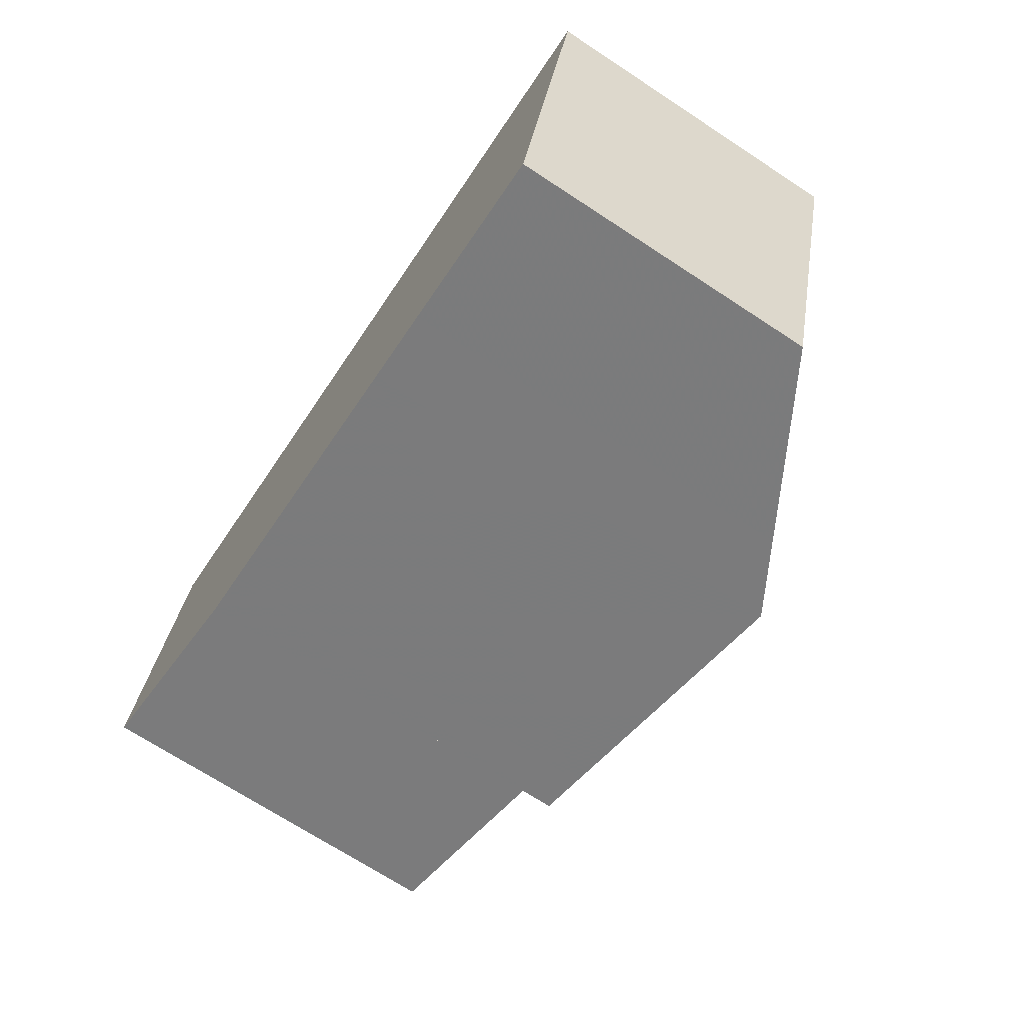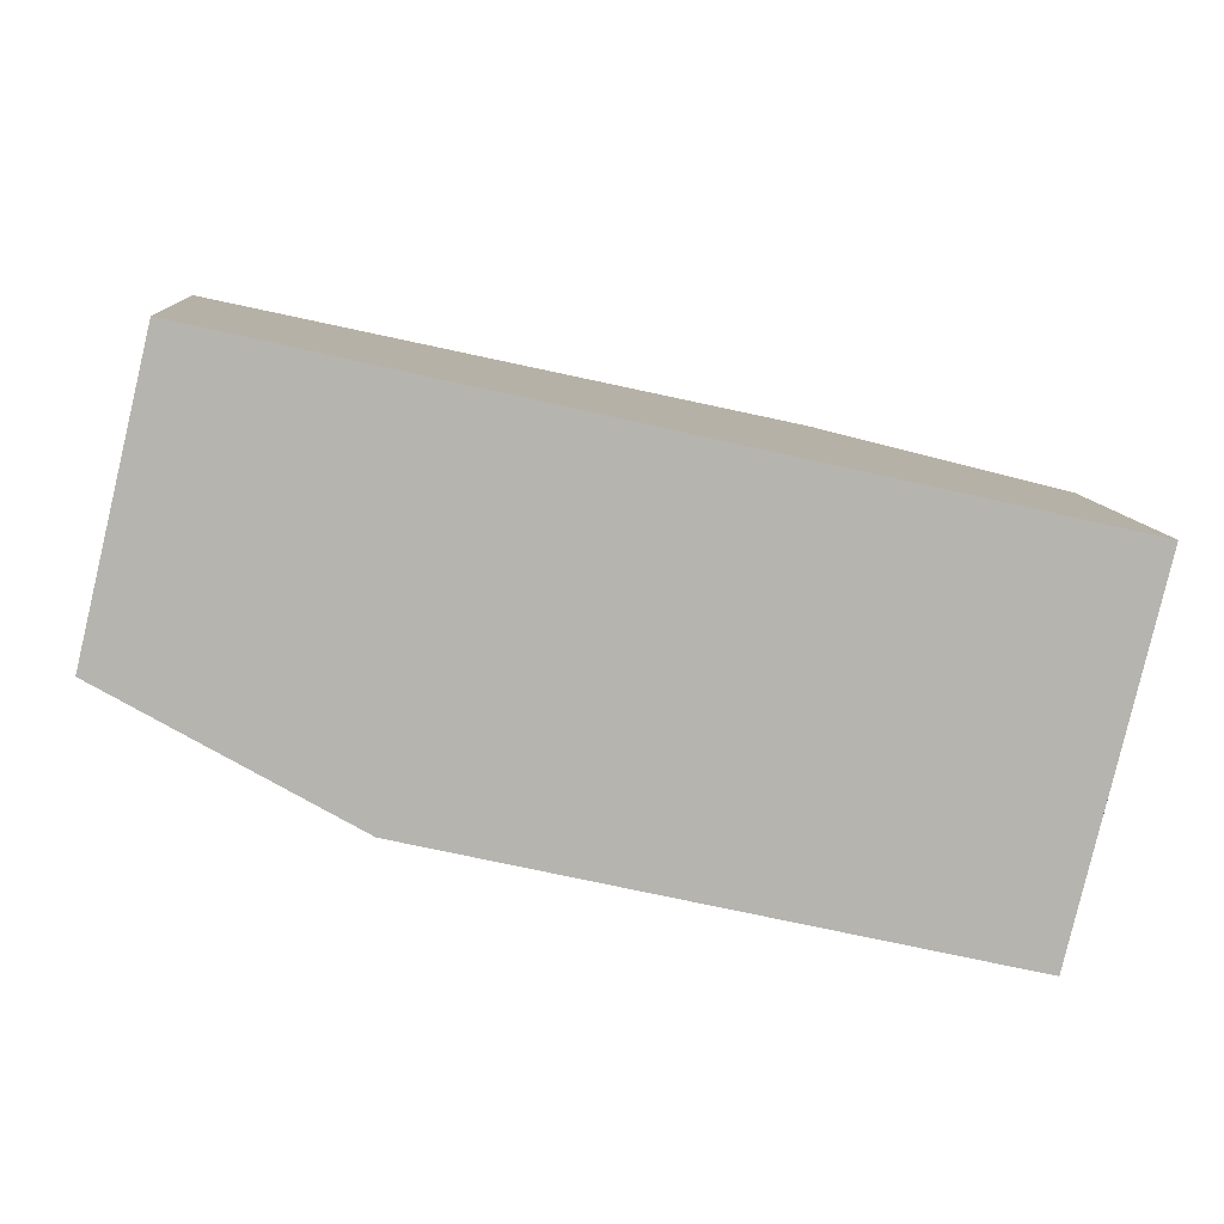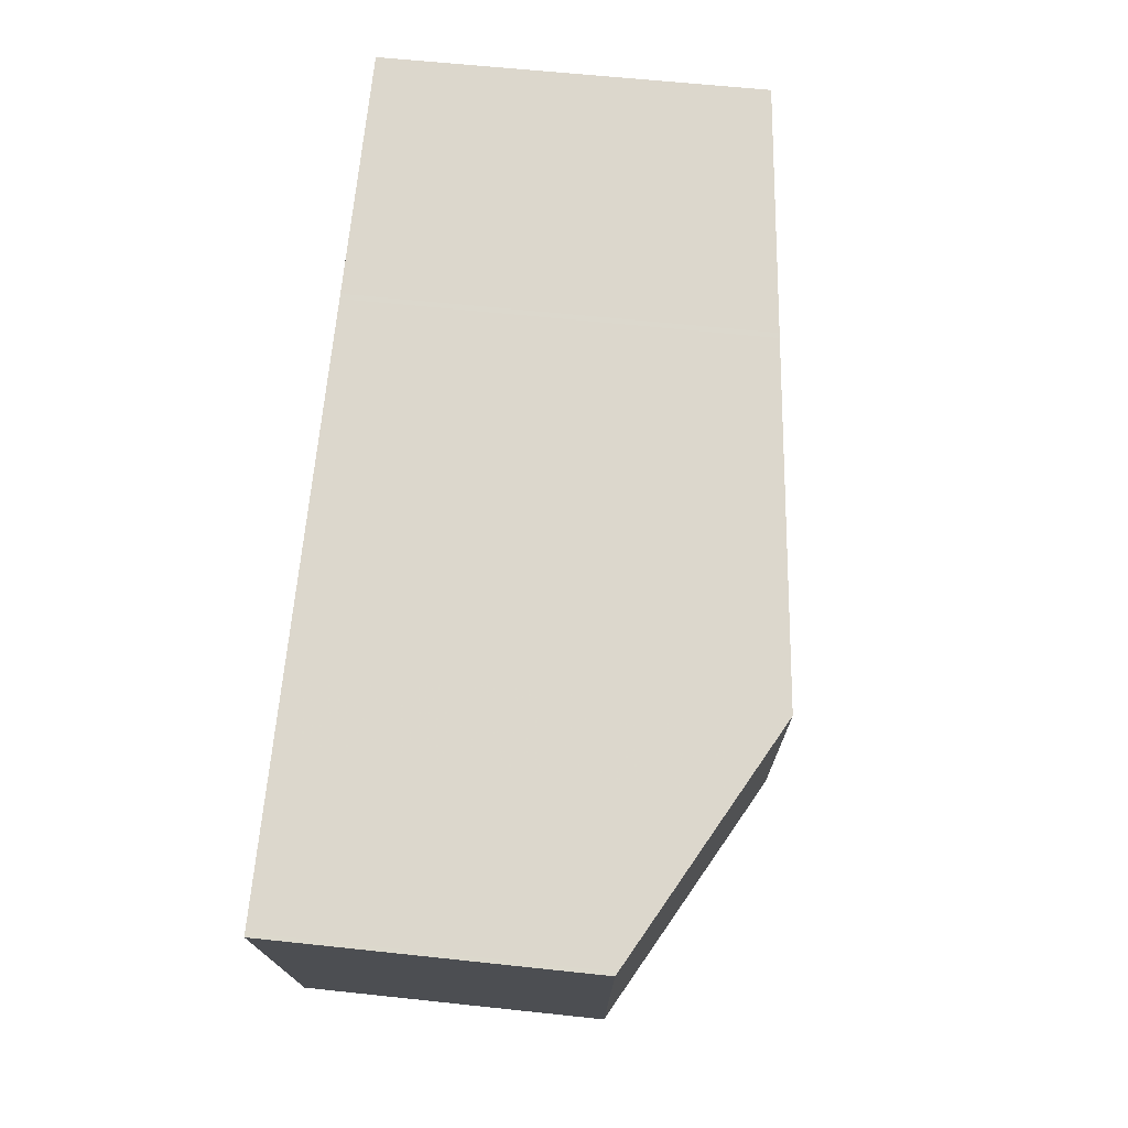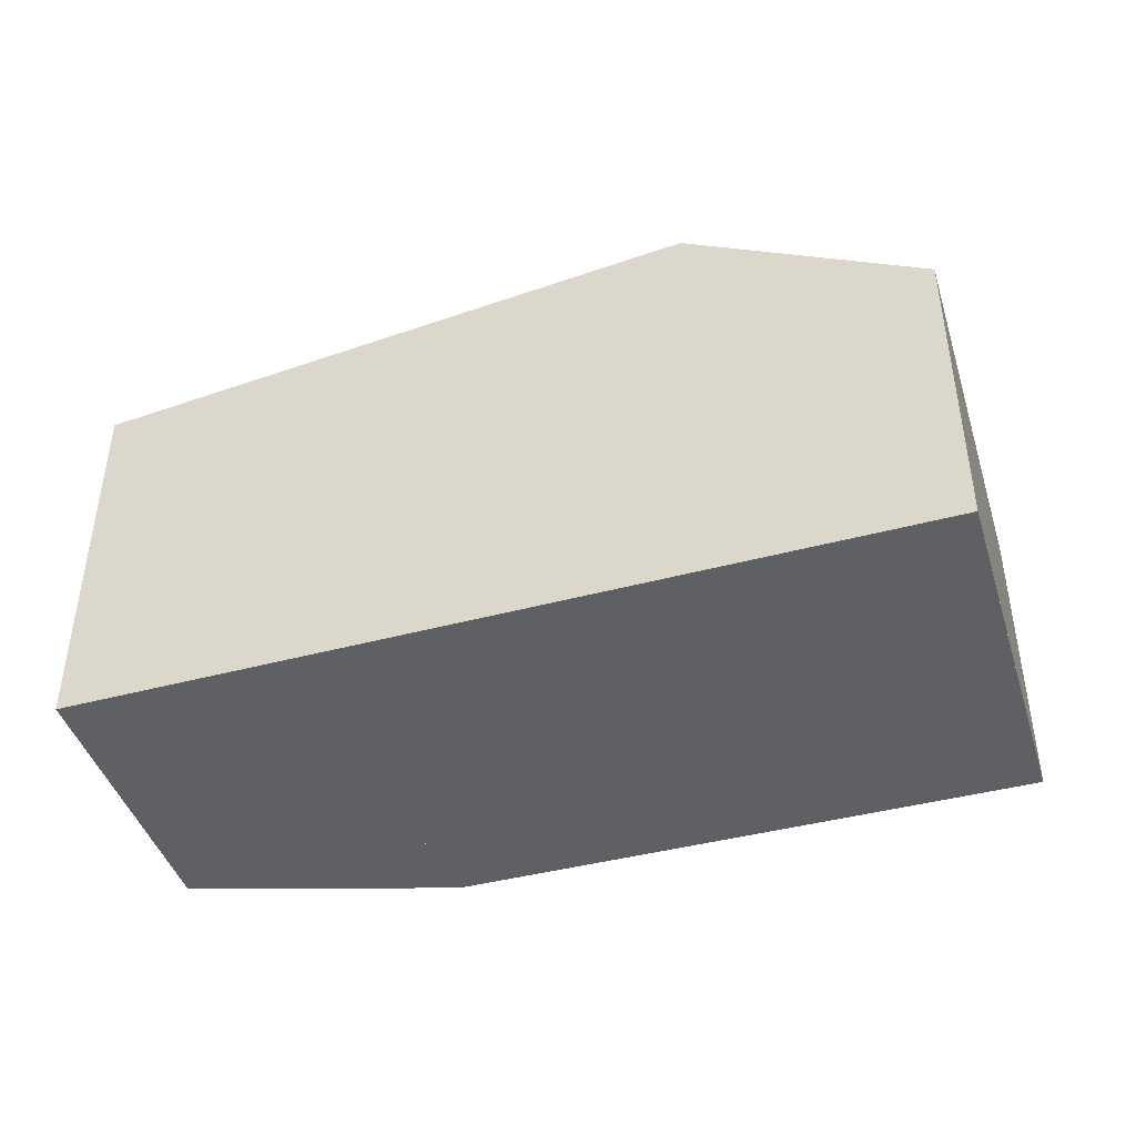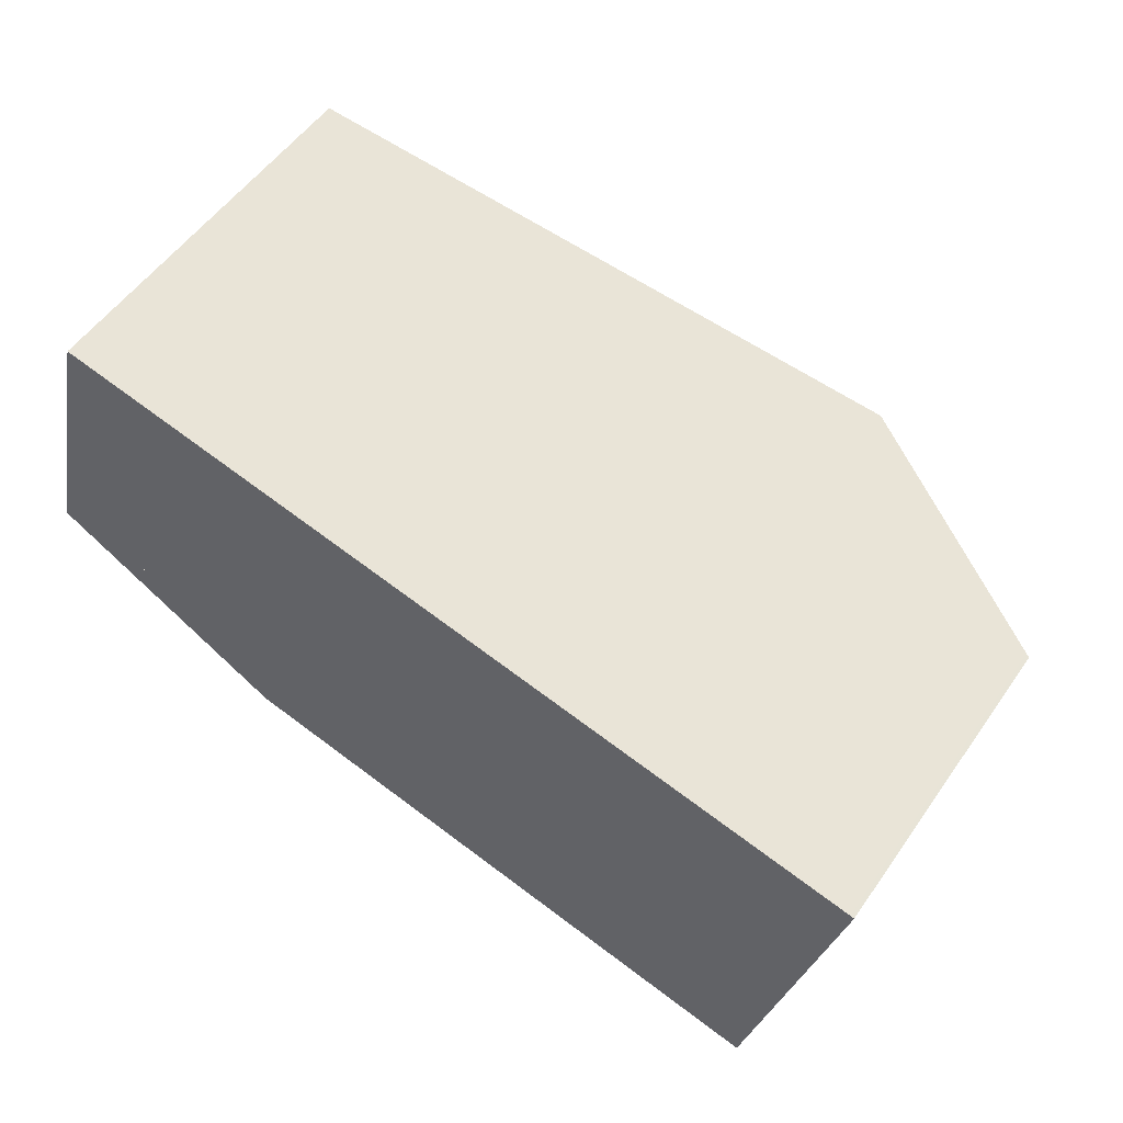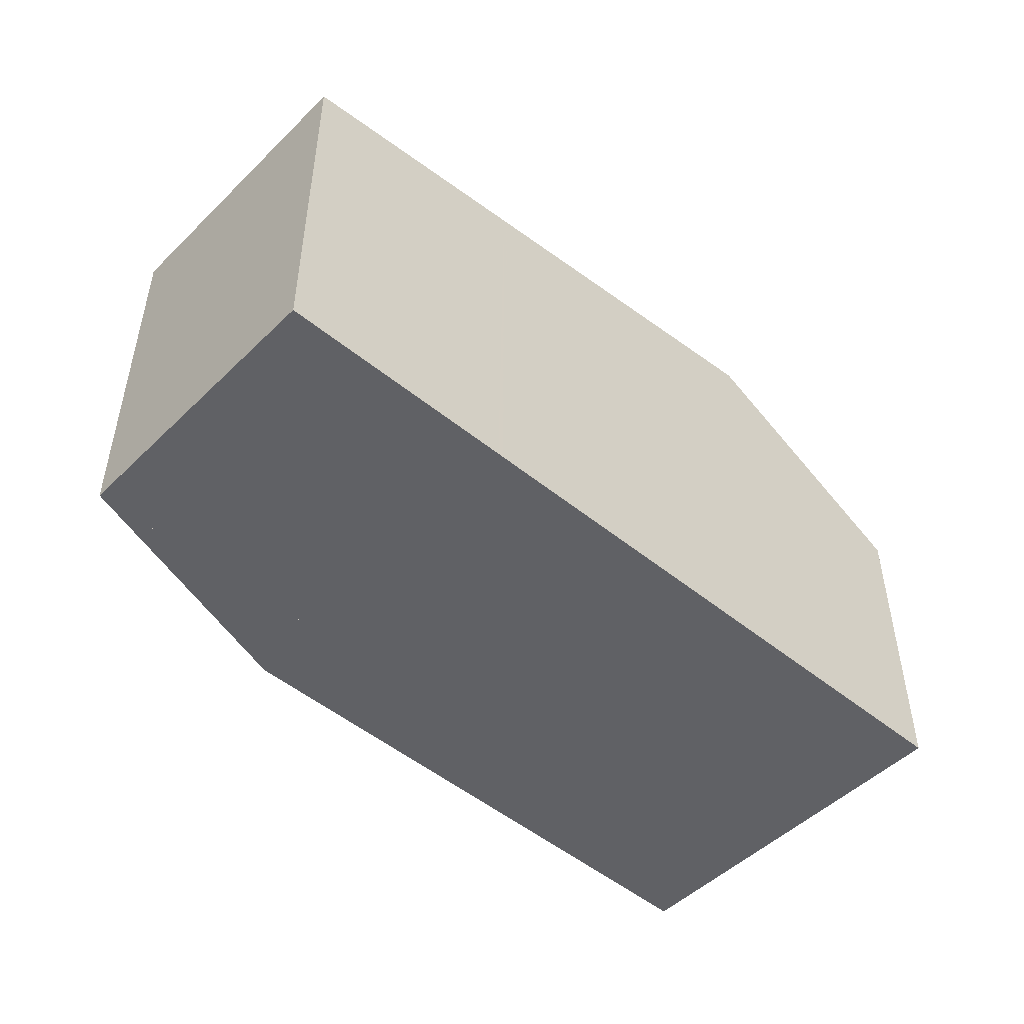
<metadata>
{"format":"obj","ext":"obj","renderer":"f3d","projection":"perspective","resolution":1024,"background":"white","views":[{"elev":-70.5,"azim":-123.2,"up":"+Y"},{"elev":9.8,"azim":175.3,"up":"+Y"},{"elev":59.8,"azim":-83.7,"up":"+Y"},{"elev":-43.4,"azim":-149.7,"up":"+Z"},{"elev":53.8,"azim":-145.8,"up":"+Y"},{"elev":-49.2,"azim":150.5,"up":"+Z"}]}
</metadata>
<code>
v -2114 -2385 5.619
v -2113 -2389 5.612
v -2116 -2390 6.041
v -2116 -2391 6.039
v -2125 -2393 4.489
v -2126 -2388 4.677
v -2121 -2393 6.577
v -2122 -2387 6.615
v -2116 -2390 5.986
v -2117 -2386 6.035
v -2116 -2390 5.993
v -2121 -2391 6.589
v -2113 -2389 5.613
v -2116 -2390 6.013
v -2116 -2390 6.012
v -2117 -2388 6.016
v -2117 -2386 6.018
v -2122 -2387 6.614
v -2117 -2386 6.035
v -2117 -2386 6.027
v -2122 -2387 6.615
v -2121 -2393 6.577
v -2122 -2393 5.961
v -2123 -2387 6.025
v -2125 -2392 4.553
v -2122 -2391 5.983
v -2121 -2391 6.589
v -2123 -2387 6.024
v -2126 -2388 4.675
v -2122 -2387 6.614
v -2113 -2389 5.621
v -2113 -2389 5.62
v -2114 -2385 5.626
v -2122 -2393 5.961
v -2121 -2392 6.577
v -2117 -2392 6.116
v -2121 -2392 6.577
v -2125 -2393 4.491
v -2124 -2393 4.528
v -2124 -2393 4.526
v -2126 -2388 4.709
v -2126 -2388 4.708
v -2125 -2392 4.589
v -2113 -2389 5.613
v -2114 -2385 5.619
v -2114 -2385 0
v -2113 -2389 8.882e-16
v -2113 -2389 5.62
v -2113 -2389 5.612
v -2113 -2389 0
v -2113 -2389 0
v -2116 -2391 6.039
v -2116 -2390 6.041
v -2116 -2390 0
v -2116 -2391 0
v -2117 -2392 6.116
v -2116 -2391 6.039
v -2116 -2391 0
v -2117 -2392 8.882e-16
v -2125 -2393 4.491
v -2125 -2393 4.489
v -2125 -2393 0
v -2125 -2393 8.882e-16
v -2126 -2388 4.709
v -2126 -2388 4.677
v -2126 -2388 0
v -2126 -2388 0
v -2117 -2386 6.035
v -2122 -2387 6.615
v -2122 -2387 8.882e-16
v -2117 -2386 0
v -2116 -2390 6.012
v -2116 -2390 5.986
v -2116 -2390 0
v -2116 -2390 0
v -2117 -2386 6.027
v -2117 -2386 6.035
v -2117 -2386 0
v -2117 -2386 0
v -2113 -2389 5.612
v -2113 -2389 5.613
v -2113 -2389 8.882e-16
v -2113 -2389 0
v -2116 -2390 6.041
v -2116 -2390 6.012
v -2116 -2390 0
v -2116 -2390 0
v -2114 -2385 5.626
v -2117 -2386 6.018
v -2117 -2386 0
v -2114 -2385 0
v -2117 -2386 6.018
v -2117 -2386 6.027
v -2117 -2386 0
v -2117 -2386 0
v -2122 -2393 5.961
v -2121 -2393 6.577
v -2121 -2393 0
v -2122 -2393 -8.882e-16
v -2124 -2393 4.526
v -2122 -2393 5.961
v -2122 -2393 -8.882e-16
v -2124 -2393 0
v -2122 -2387 6.615
v -2123 -2387 6.025
v -2123 -2387 0
v -2122 -2387 8.882e-16
v -2126 -2388 4.675
v -2125 -2392 4.553
v -2125 -2392 0
v -2126 -2388 0
v -2126 -2388 4.677
v -2126 -2388 4.675
v -2126 -2388 0
v -2126 -2388 0
v -2116 -2390 5.986
v -2113 -2389 5.62
v -2113 -2389 0
v -2116 -2390 0
v -2114 -2385 5.619
v -2114 -2385 5.626
v -2114 -2385 0
v -2114 -2385 0
v -2121 -2393 6.577
v -2117 -2392 6.116
v -2117 -2392 8.882e-16
v -2121 -2393 0
v -2125 -2392 4.553
v -2125 -2393 4.491
v -2125 -2393 8.882e-16
v -2125 -2392 0
v -2125 -2393 4.489
v -2124 -2393 4.526
v -2124 -2393 0
v -2125 -2393 0
v -2123 -2387 6.025
v -2126 -2388 4.709
v -2126 -2388 0
v -2123 -2387 0
v -2114 -2385 0
v -2113 -2389 0
v -2116 -2390 0
v -2116 -2391 0
v -2125 -2393 0
v -2126 -2388 0
f 20 17 16 19
f 35 22 23 34
f 19 16 14 12 18
f 37 12 14 15 3 4 36
f 32 9 11 31
f 14 11 9 15
f 16 11 14
f 31 11 16 17 33
f 18 8 10 19
f 19 10 20
f 40 5 38 39
f 42 29 6 41
f 28 24 21 30
f 43 25 29 42
f 30 27 26 28
f 31 13 2 32
f 33 1 13 31
f 34 26 27 35
f 36 7 37
f 39 38 25 43
f 39 34 23 40
f 41 24 28 42
f 42 28 26 43
f 43 26 34 39
f 45 46 47 44
f 49 50 51 48
f 53 54 55 52
f 57 58 59 56
f 61 62 63 60
f 65 66 67 64
f 69 70 71 68
f 73 74 75 72
f 77 78 79 76
f 81 82 83 80
f 85 86 87 84
f 89 90 91 88
f 93 94 95 92
f 97 98 99 96
f 101 102 103 100
f 105 106 107 104
f 109 110 111 108
f 113 114 115 112
f 117 118 119 116
f 121 122 123 120
f 125 126 127 124
f 129 130 131 128
f 133 134 135 132
f 137 138 139 136
f 141 142 143 144 145 140

</code>
